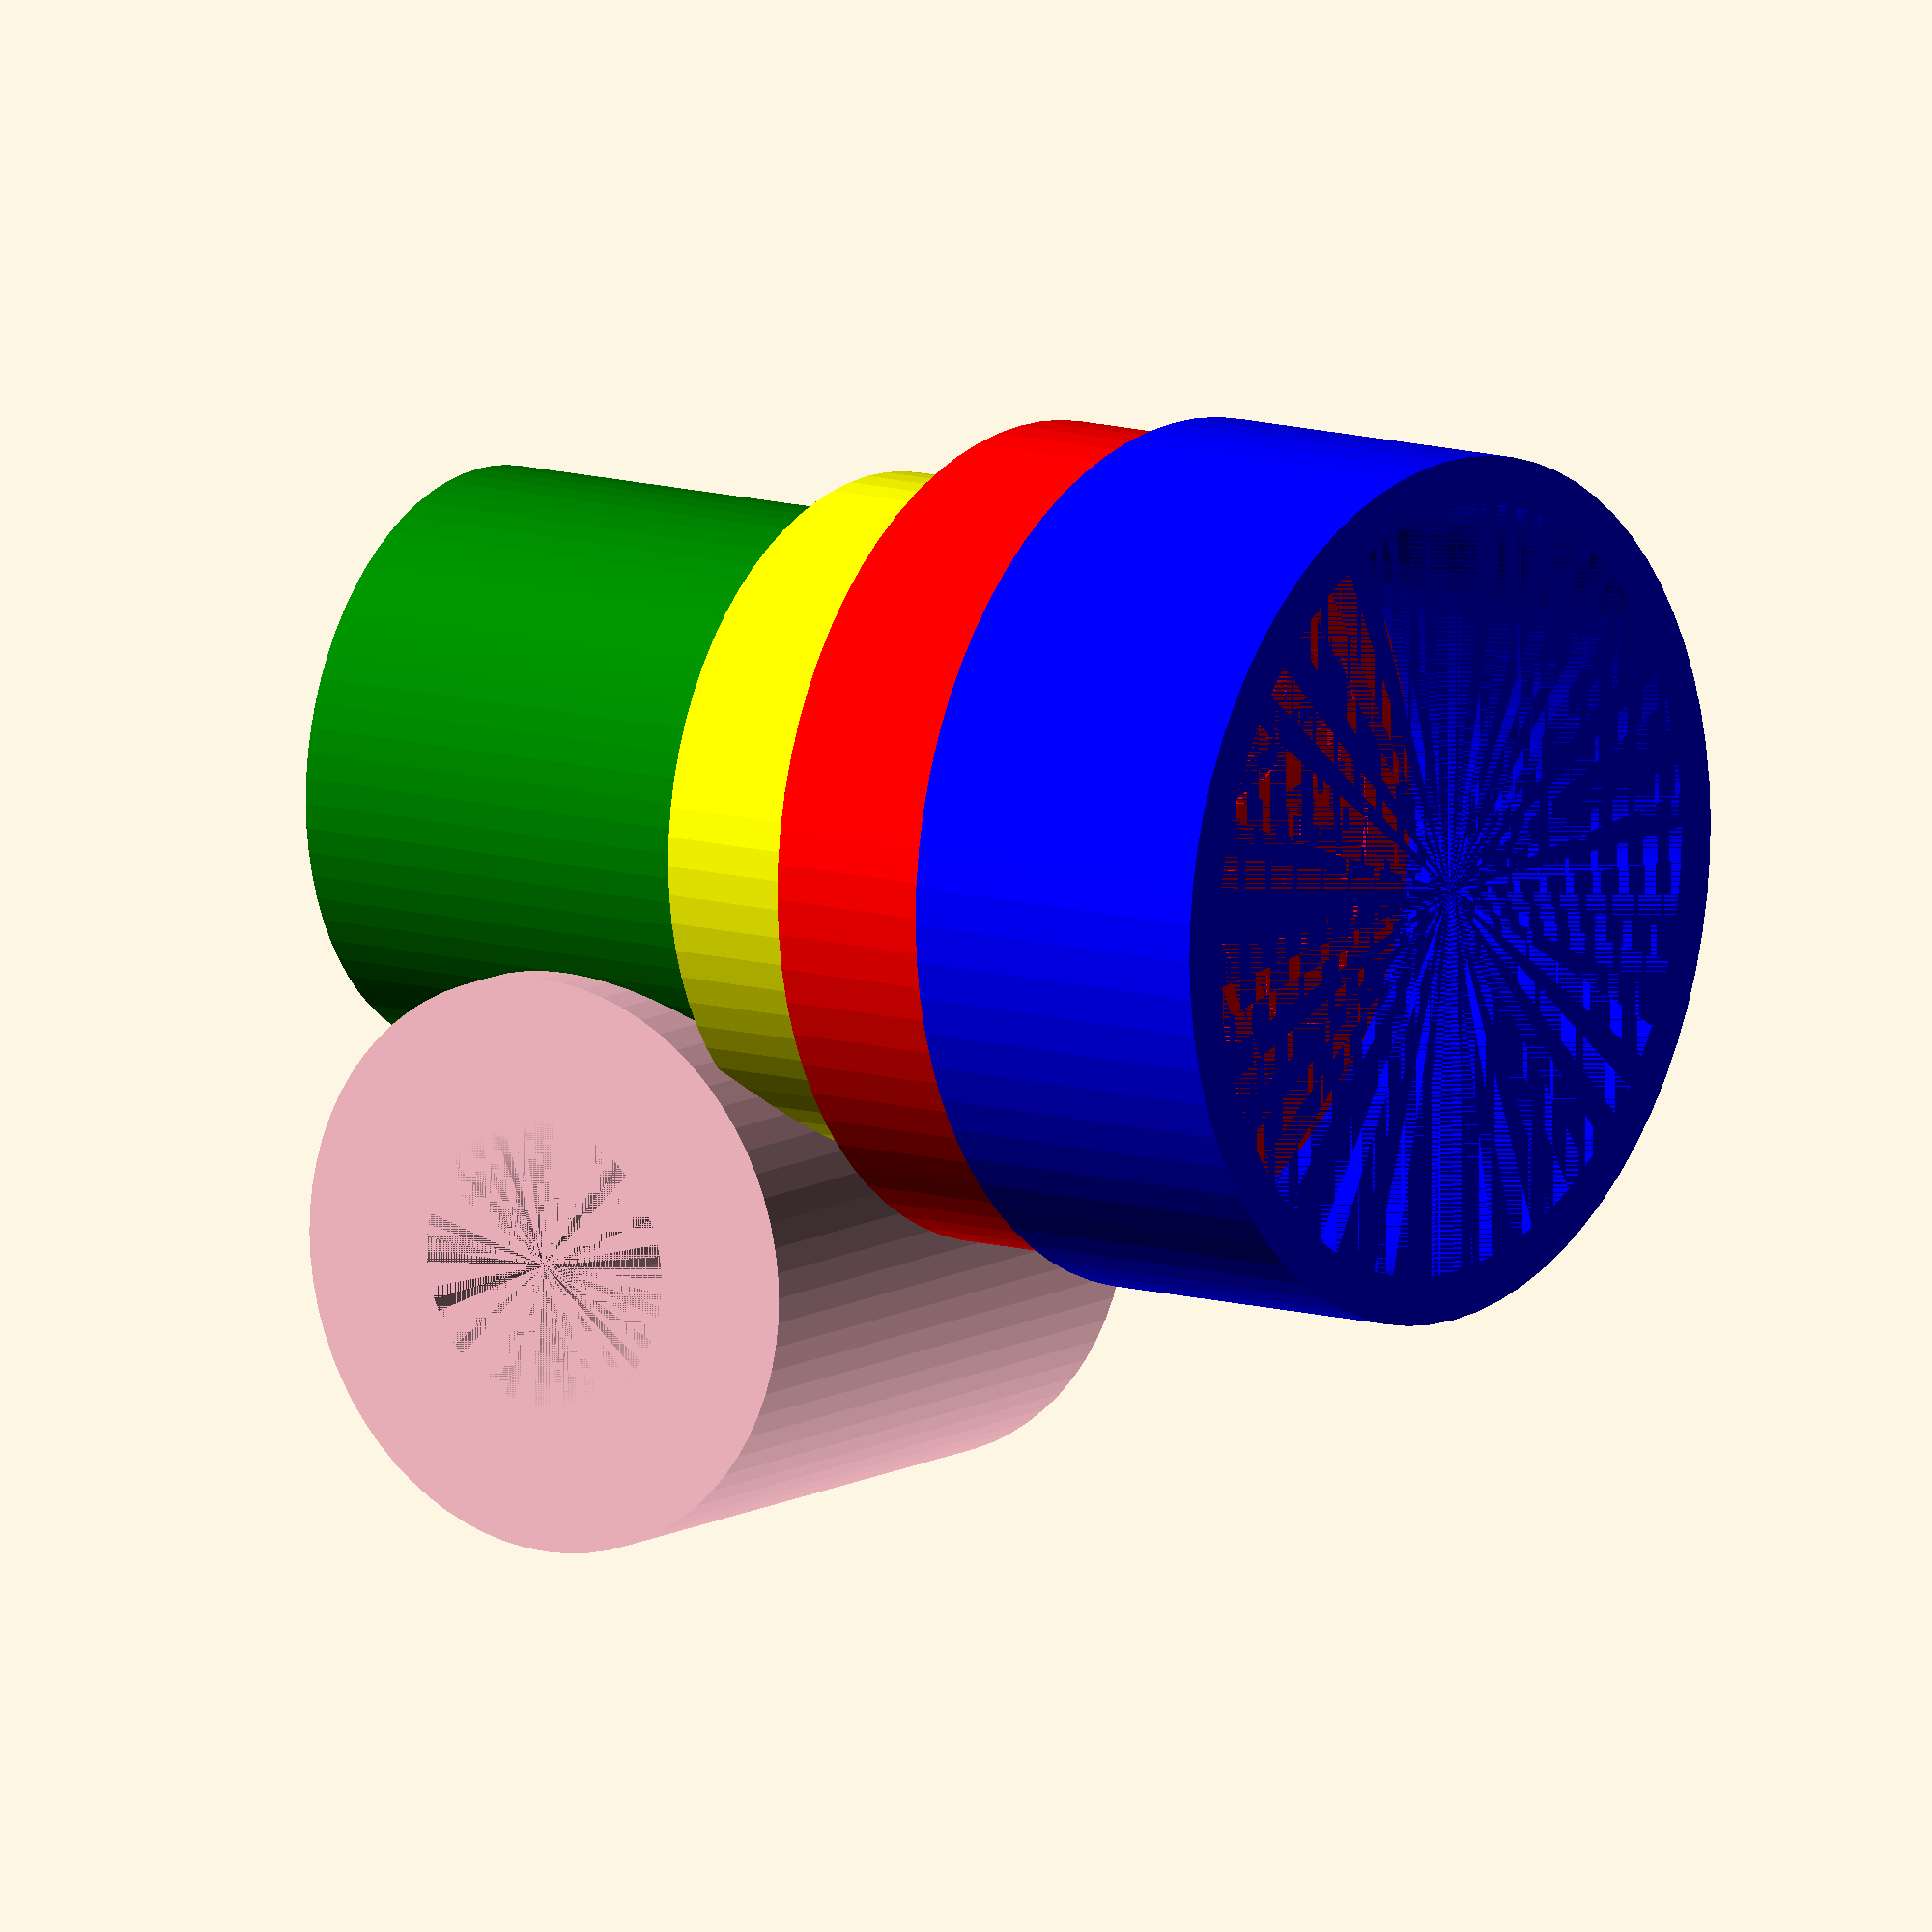
<openscad>
// Global resolution
$fs = 0.1;  // Don't generate smaller facets than 0.1 mm
$fa = 5;    // Don't generate larger angles than 5 degrees

ws_h = 7;
ms_h = 4;
ss_h = 4;
ts_h = 14;

ws_d = 18;
ms_d = 17;
ss_d = 14;
ts_d = 12;

ws_w = 2;
ms_w = 4;
ss_w = 2;
ts_w = 1;


wideSection();
translate([0,0,ws_h-0.1]){
    midSection();
    translate([0,0,ms_h-0.1]){
        smallSection();
        thinSection();
    }
}


module wideSection() {
    difference(){
        color("Blue") cylinder(h=ws_h,d=ws_d);
        color("Blue") cylinder(h=ws_h,d=ws_d-ws_w);
    }
}

module midSection() {
    difference(){
        color("Red") cylinder(h=ms_h,d=ms_d);
        color("Red") cylinder(h=ms_h,d=ms_d-ms_w);
    }
}


module smallSection() {
    difference(){
        color("Yellow") cylinder(h=ss_h,d=ss_d);
        color("Yellow") cylinder(h=ss_h,d=ss_d-ss_w);
    }
}

module thinSection() {
    difference(){
        color("Green") cylinder(h=ts_h,d=ts_d);
        color("Green") cylinder(h=ts_h,d=ts_d-ts_w);
    }
    difference(){
        screwSection();
        color("Green") cylinder(h=ts_h,d=ts_d-ts_w);
    }
    
}

module screwSection() {
    translate([9,6,8]){
            rotate([90, 0, 0]){
            difference(){
                color("Pink") cylinder(h=12,d=12);
                color("Pink") cylinder(h=12,d=6);
            }
            
        }
    }
}


    
</openscad>
<views>
elev=169.1 azim=270.8 roll=53.5 proj=o view=solid
</views>
